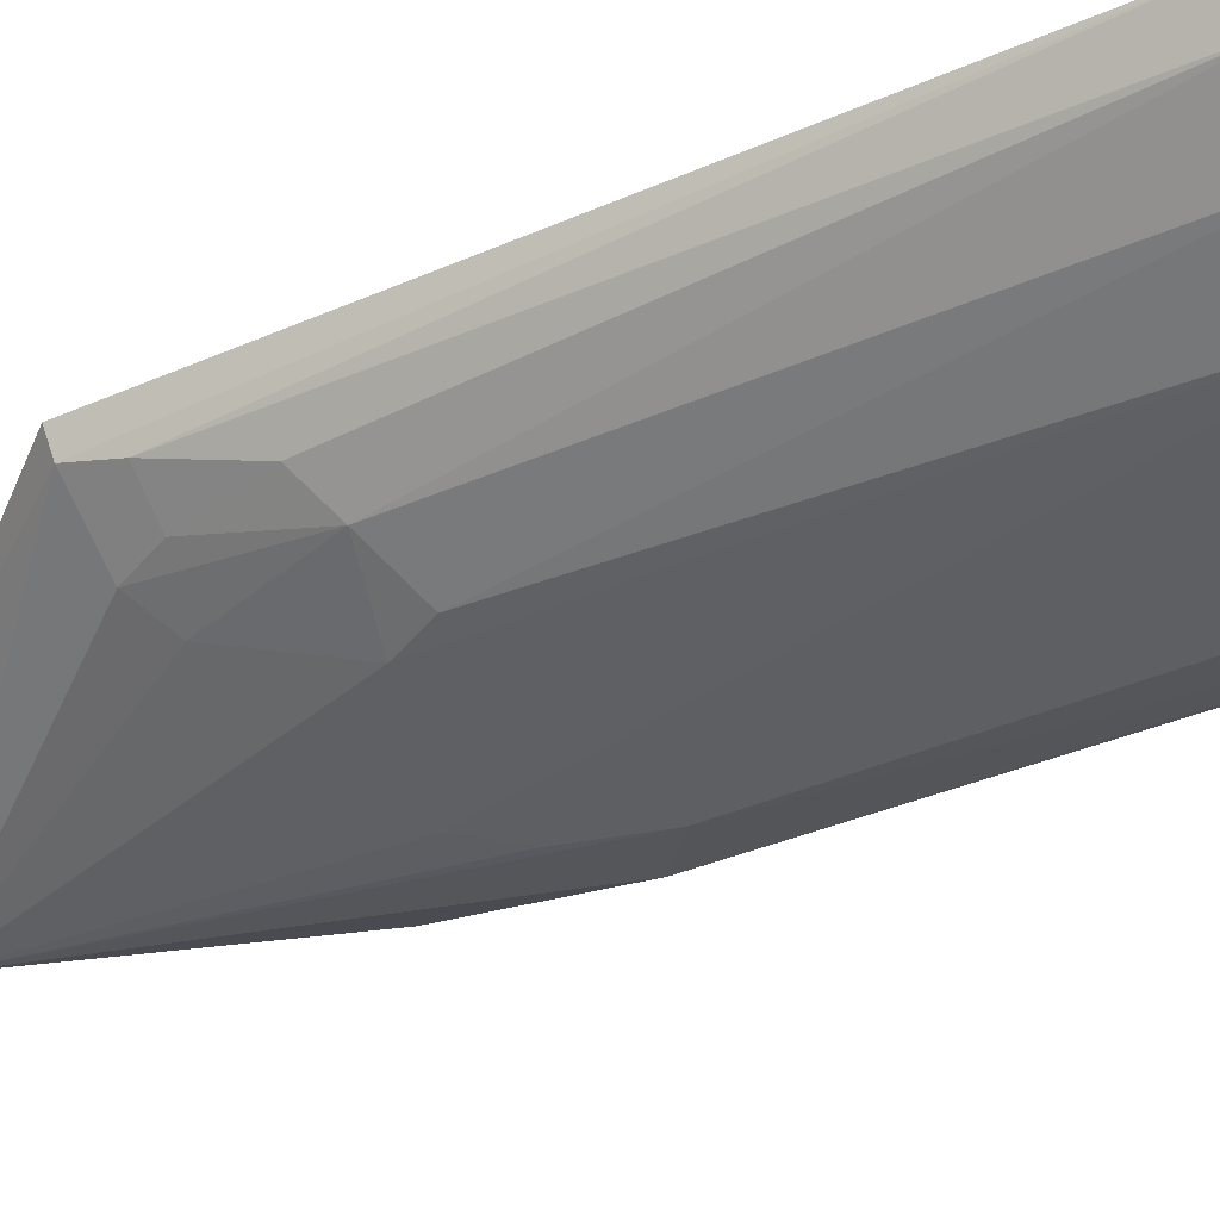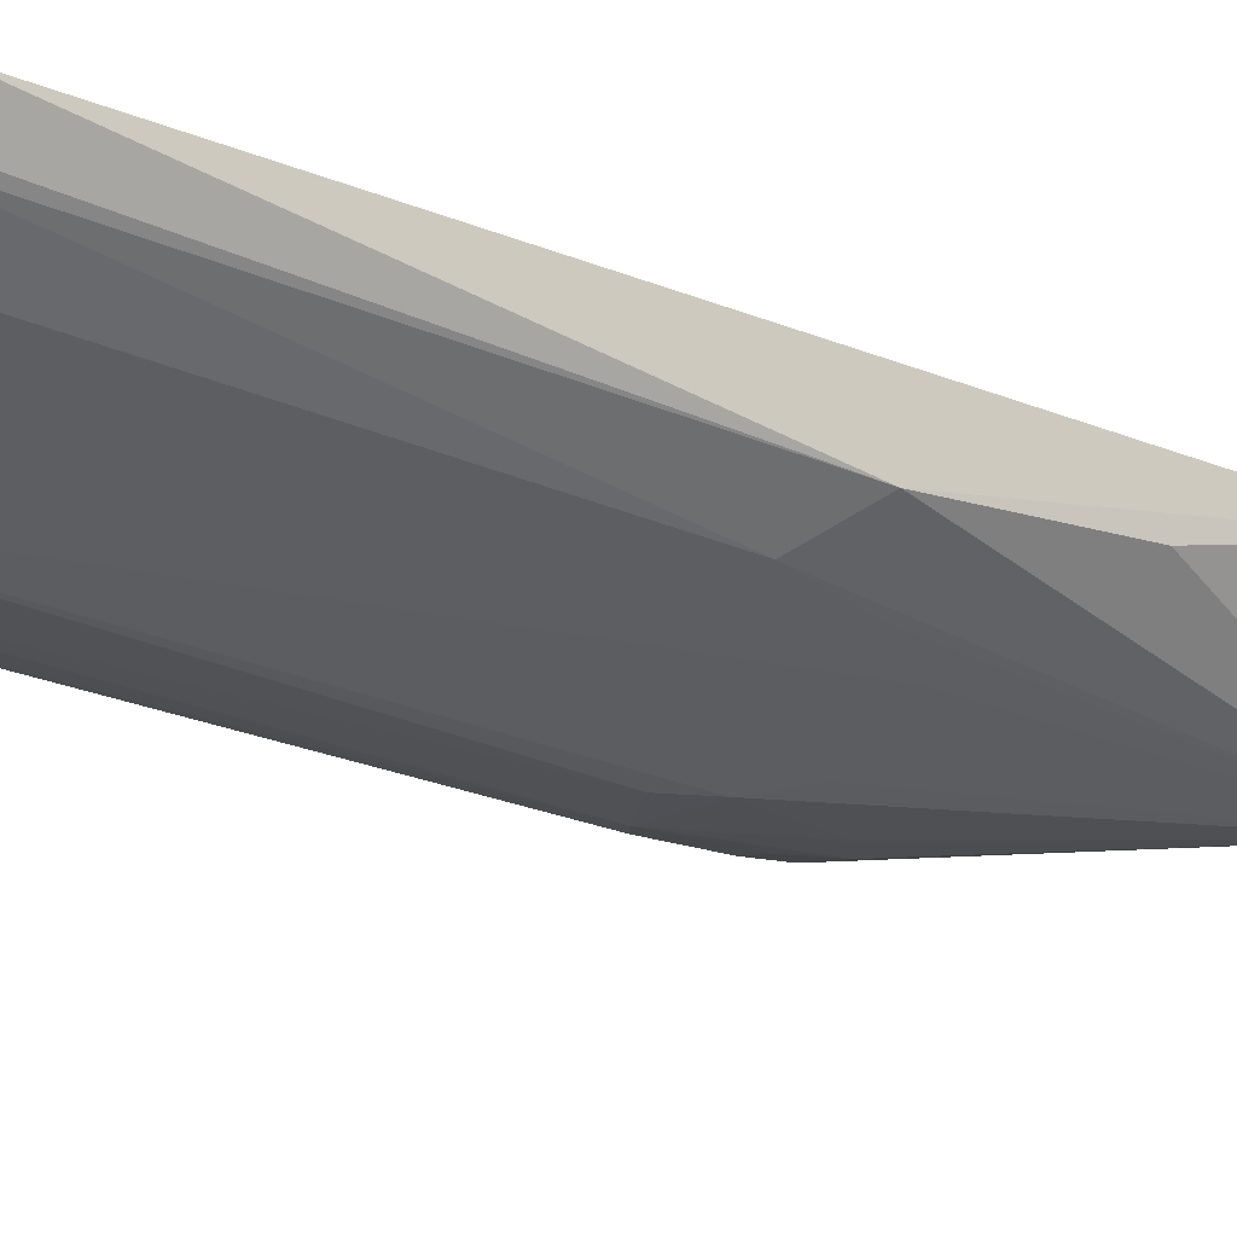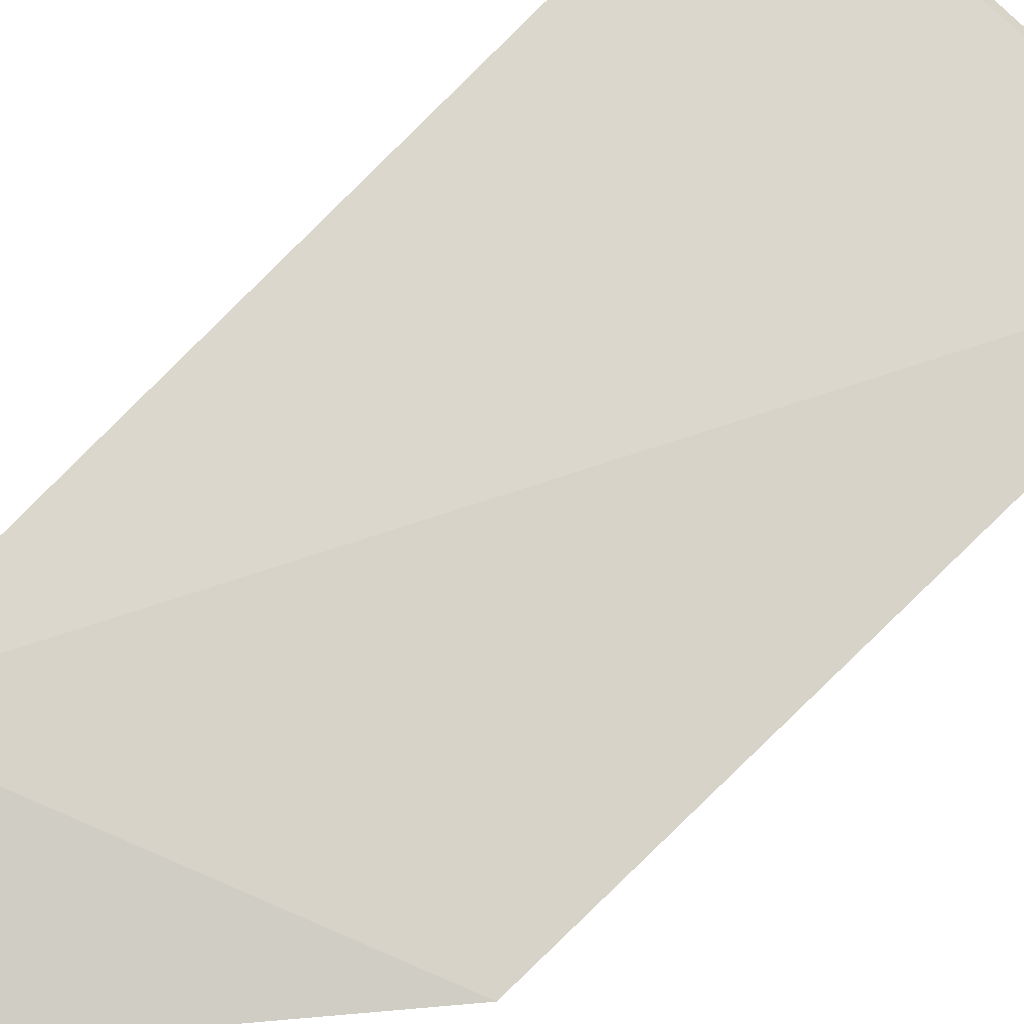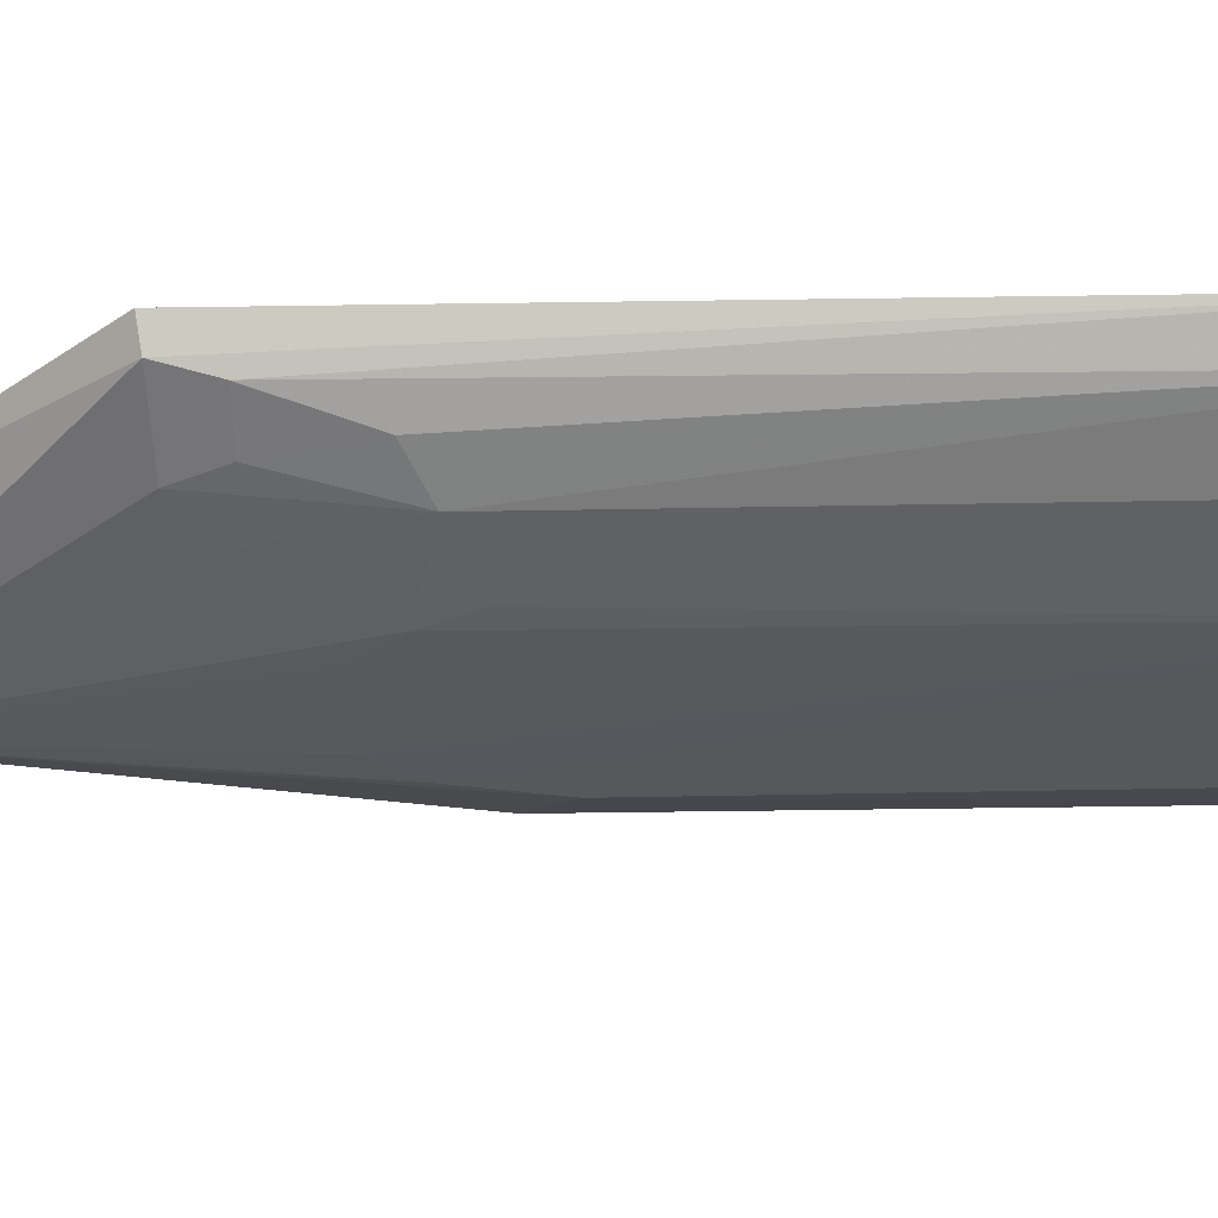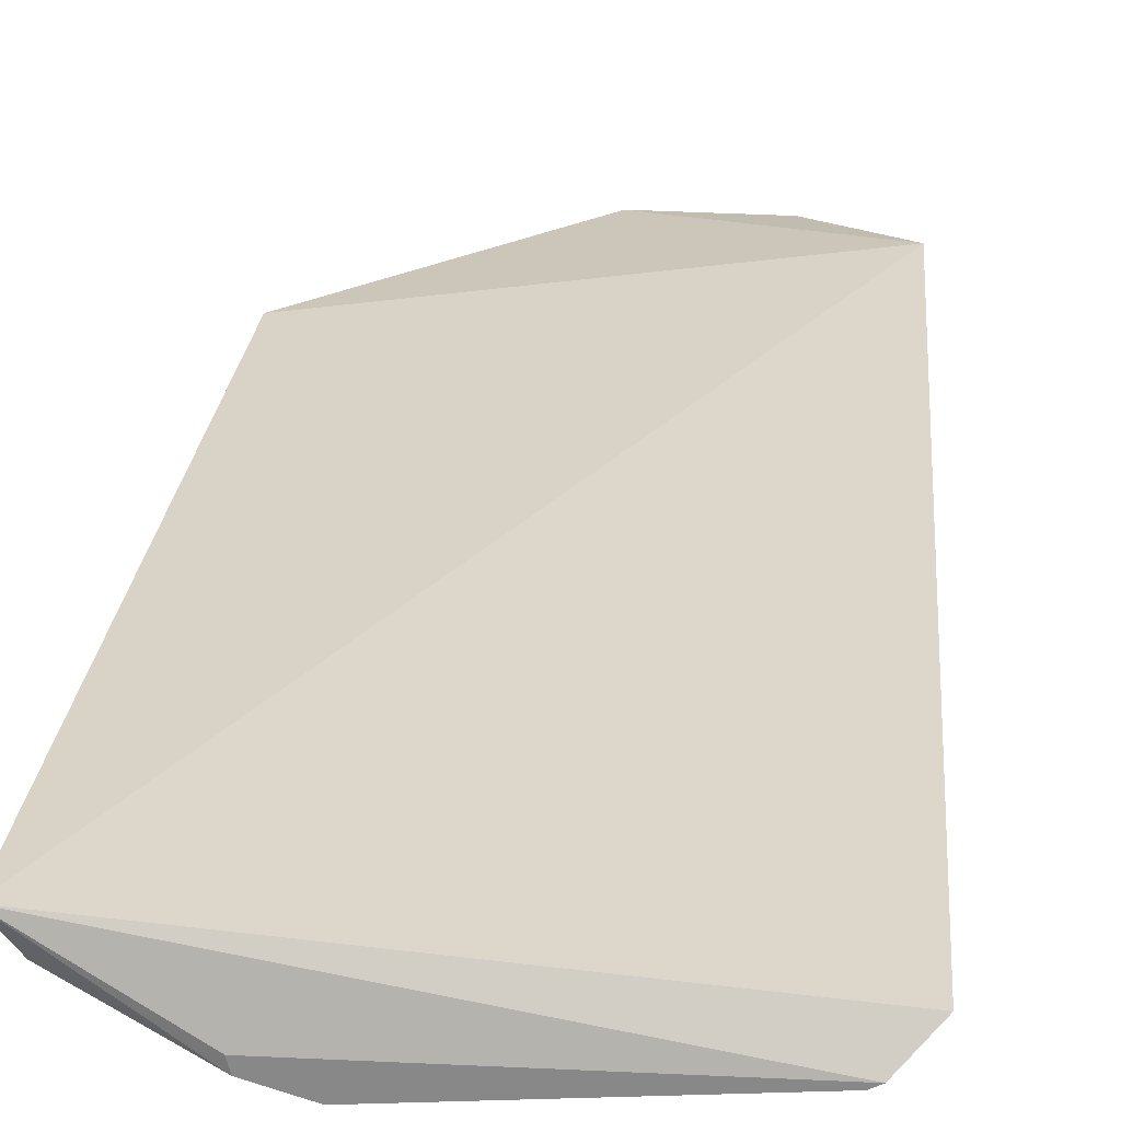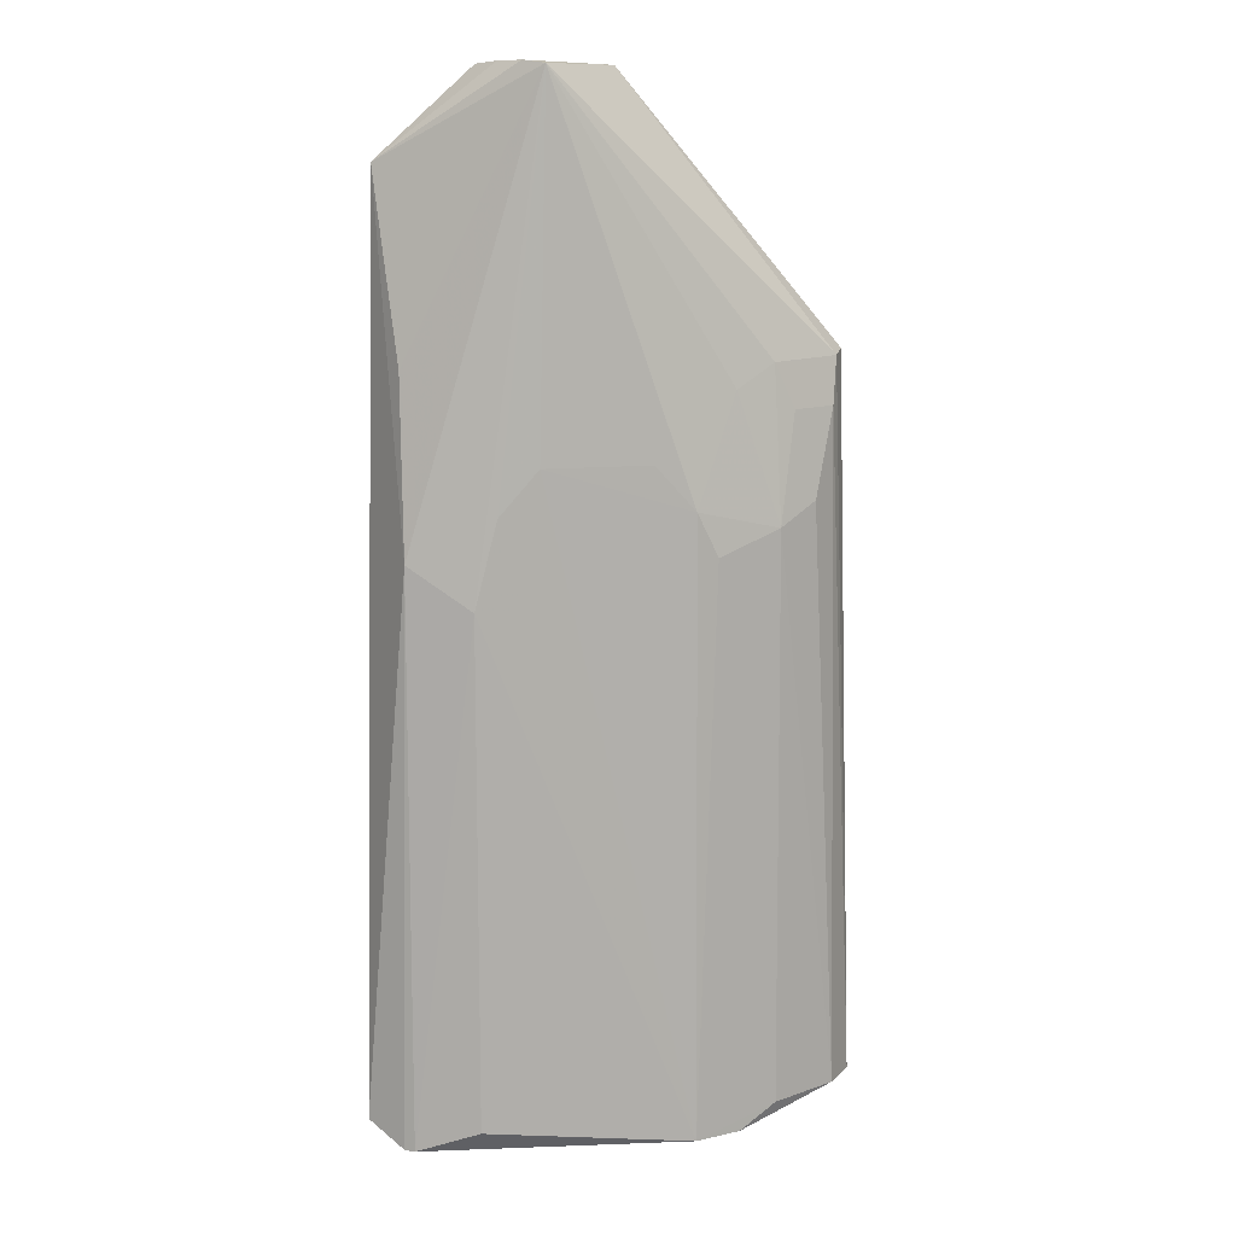
<metadata>
{"format":"obj","ext":"obj","renderer":"f3d","projection":"perspective","resolution":1024,"background":"white","views":[{"elev":-43.2,"azim":116.8,"up":"+Y"},{"elev":-36.5,"azim":-117.4,"up":"+Y"},{"elev":77.9,"azim":44.9,"up":"+Y"},{"elev":-30.5,"azim":92.2,"up":"+Y"},{"elev":26.4,"azim":-174.1,"up":"+Y"},{"elev":12.6,"azim":-10.9,"up":"+Z"}]}
</metadata>
<code>
v -0.03244 -0.4187 0.325
v 0.1838 -0.3686 -0.3561
v 0.1727 -0.3552 0.1443
v -0.1326 -0.355 0.2657
v -0.1233 -0.4133 -0.3712
v 0.01947 -0.3656 0.3245
v 0.119 -0.4116 0.03631
v -0.1222 -0.4113 0.02105
v -0.1512 -0.3898 -0.356
v 0.1649 -0.3718 0.1417
v -0.06807 -0.3657 0.325
v 0.06168 -0.4327 -0.3712
v -0.1217 -0.3952 0.1403
v -0.1296 -0.41 -0.3712
v 0.117 -0.3976 0.1408
v 0.1666 -0.3902 -0.3561
v -0.05755 -0.3897 0.3266
v 0.06037 -0.4279 0.05113
v -0.08078 -0.4262 -0.008115
v 0.09566 -0.4145 -0.3712
v 0.08952 -0.4094 0.1253
v 0.1611 -0.3799 0.11
v 0.1203 -0.4149 -0.3561
v -0.04483 -0.4064 0.327
v 0.0749 -0.4263 0.02116
v -0.08098 -0.4268 -0.3561
v -0.03893 -0.4268 0.08139
v 0.09364 -0.423 -0.3712
v 0.1313 -0.3959 0.1101
v 0.1462 -0.3955 0.0507
v 0.03304 -0.4272 0.08159
v -0.06566 -0.4263 0.05095
f 3 2 4
f 6 3 4
f 9 4 2
f 9 8 4
f 10 6 1
f 10 3 6
f 10 2 3
f 11 6 4
f 13 8 1
f 13 1 4
f 13 4 8
f 14 9 2
f 14 5 8
f 14 8 9
f 15 10 1
f 17 11 4
f 17 6 11
f 19 8 5
f 19 1 8
f 20 14 2
f 20 5 14
f 21 15 1
f 21 7 15
f 21 18 7
f 21 1 18
f 22 10 15
f 22 16 2
f 22 2 10
f 23 16 7
f 24 17 4
f 24 4 1
f 24 1 6
f 24 6 17
f 25 18 12
f 25 7 18
f 25 23 7
f 25 12 23
f 26 19 5
f 26 5 12
f 26 12 19
f 27 12 18
f 28 12 5
f 28 5 20
f 28 23 12
f 28 16 23
f 28 20 2
f 28 2 16
f 29 22 15
f 29 15 7
f 30 7 16
f 30 16 22
f 30 29 7
f 30 22 29
f 31 27 18
f 31 18 1
f 31 1 27
f 32 27 1
f 32 1 19
f 32 19 12
f 32 12 27

</code>
